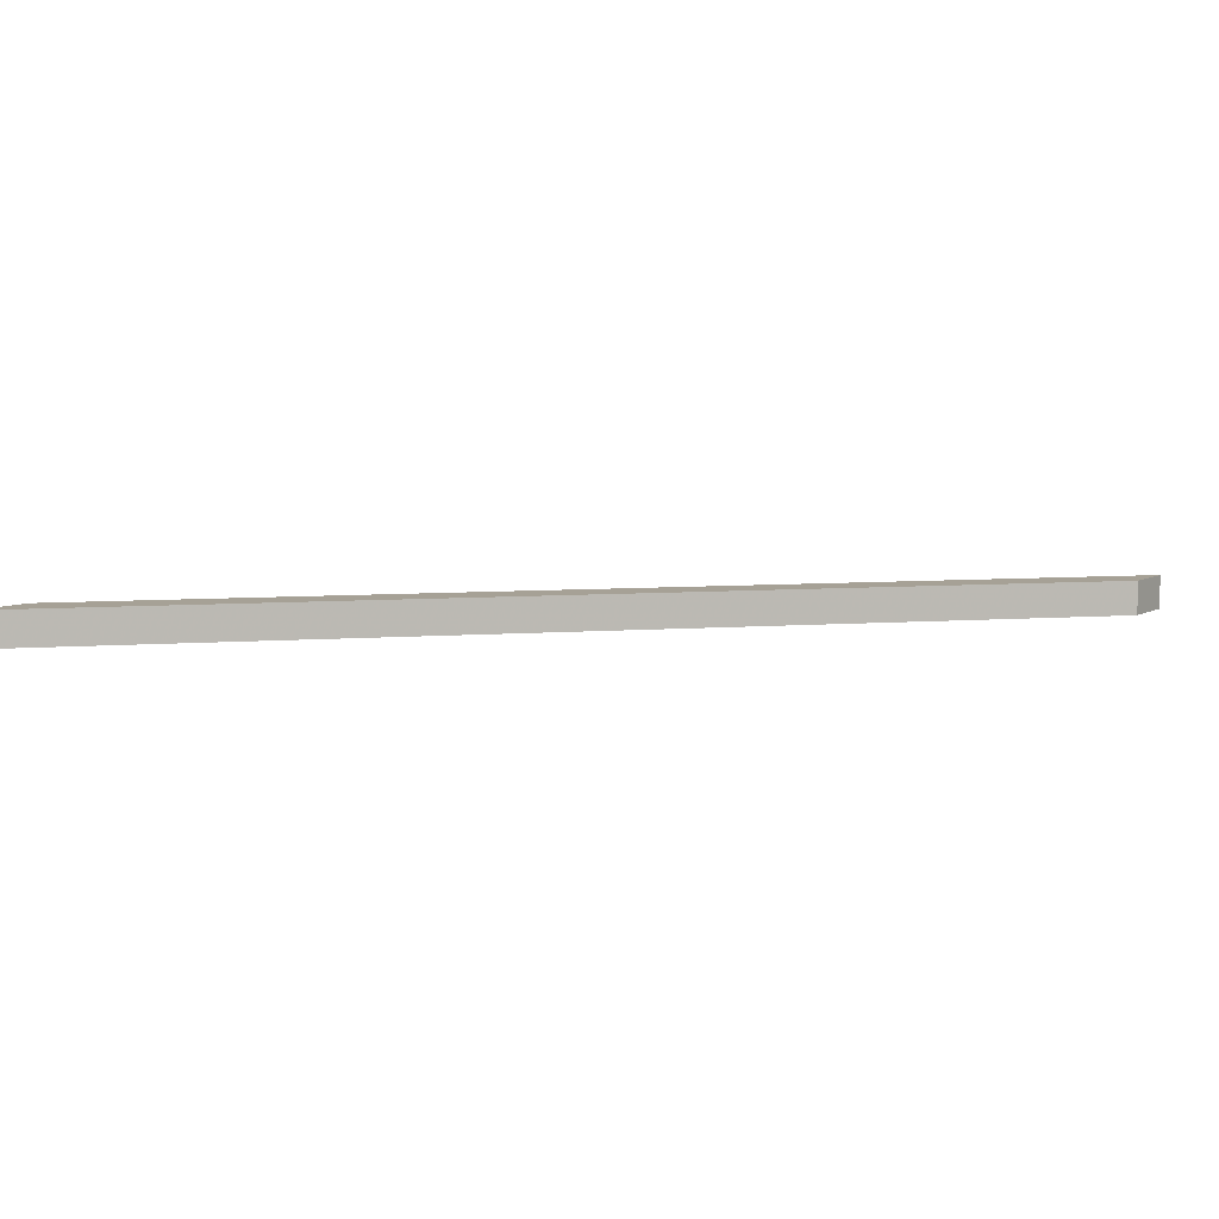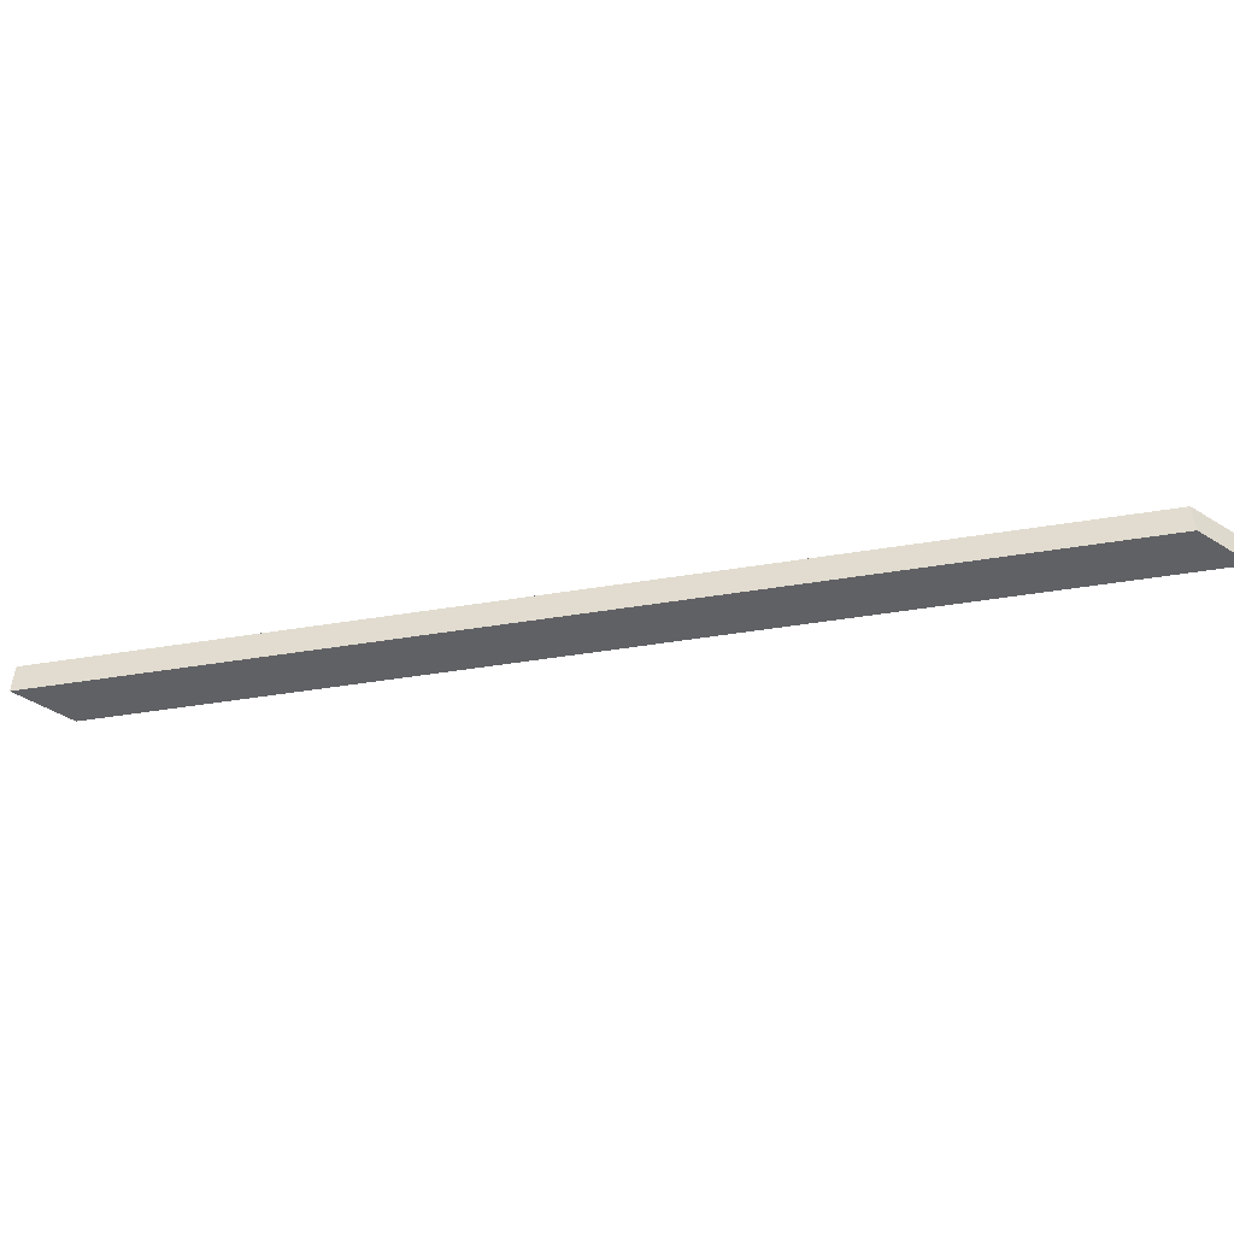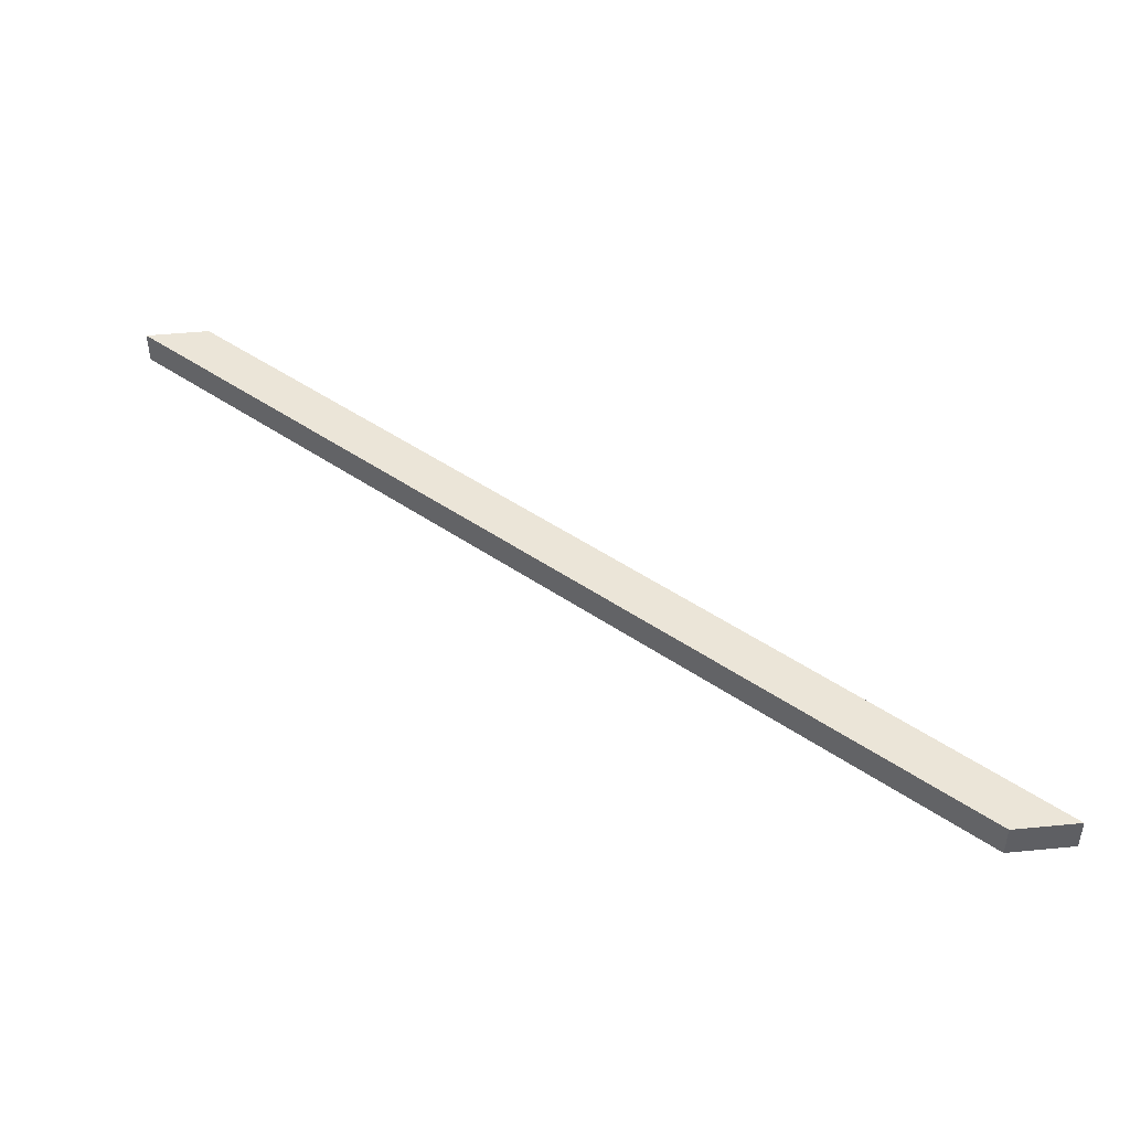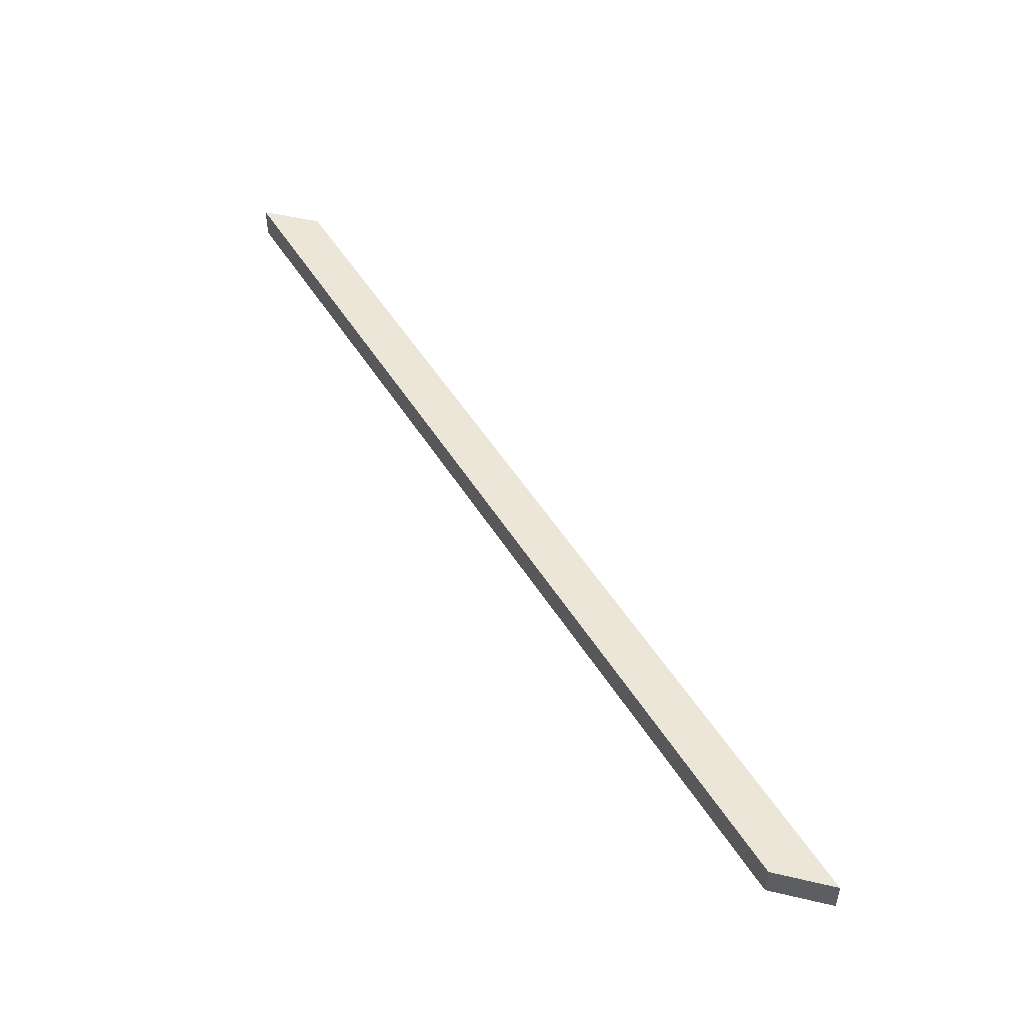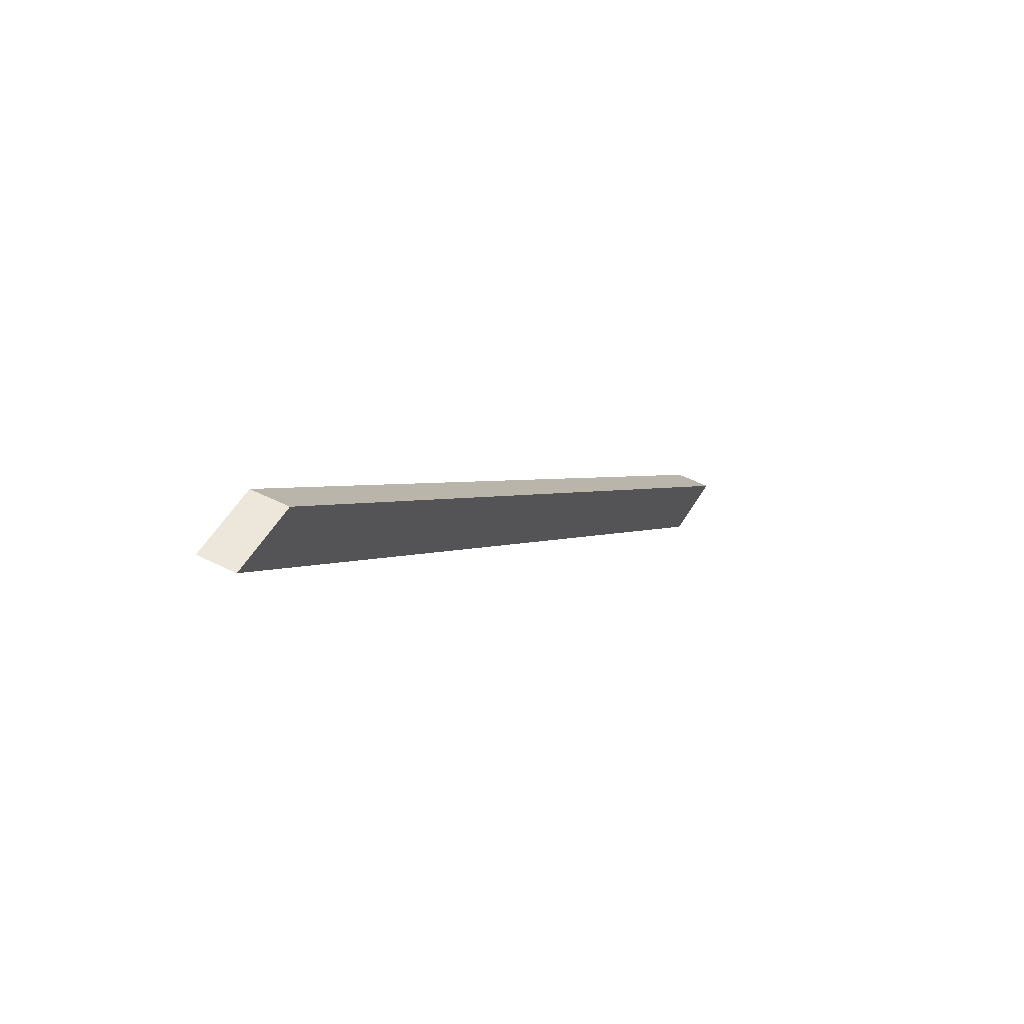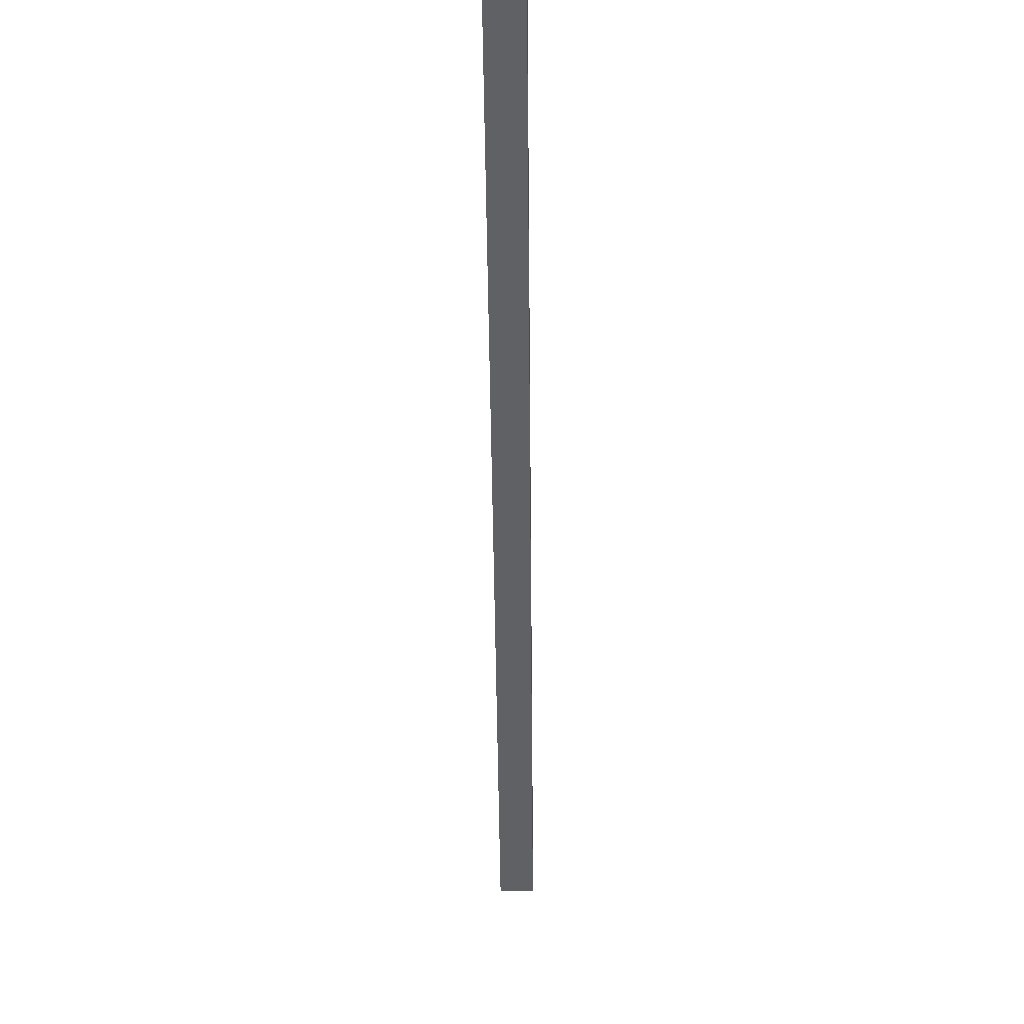
<metadata>
{"format":"obj","ext":"obj","renderer":"f3d","projection":"perspective","resolution":1024,"background":"white","views":[{"elev":6.2,"azim":-59.1,"up":"+Z"},{"elev":-48.6,"azim":-34.8,"up":"+Z"},{"elev":45.6,"azim":-6.4,"up":"+Z"},{"elev":49.4,"azim":14.7,"up":"+Z"},{"elev":50.3,"azim":-60.9,"up":"+Y"},{"elev":-2.0,"azim":-89.2,"up":"+Y"}]}
</metadata>
<code>
v 1264 -1600 315
v 1264 -1600 280
v 1193 -1600 280
v 1193 -1600 315
v 463.8 -800 280
v 393.1 -800 280
v 463.8 -800 315
v 393.1 -800 315
f 3 2 1
f 4 3 1
f 3 6 5
f 3 5 2
f 1 2 7
f 7 2 5
f 7 8 4
f 1 7 4
f 8 6 3
f 4 8 3
f 7 5 6
f 7 6 8

</code>
